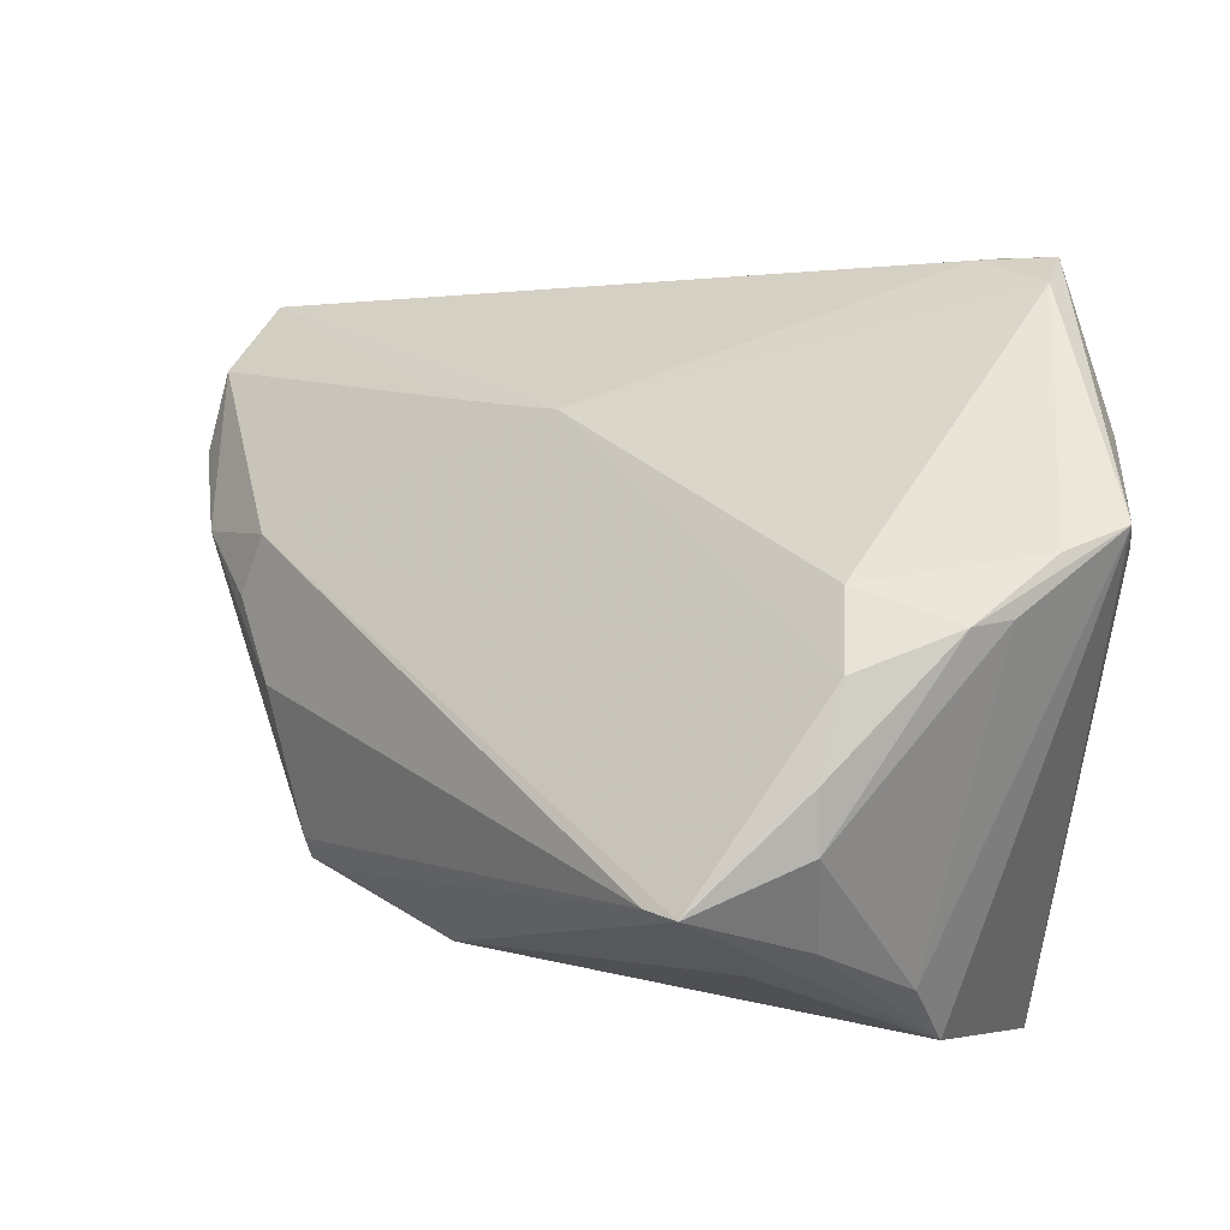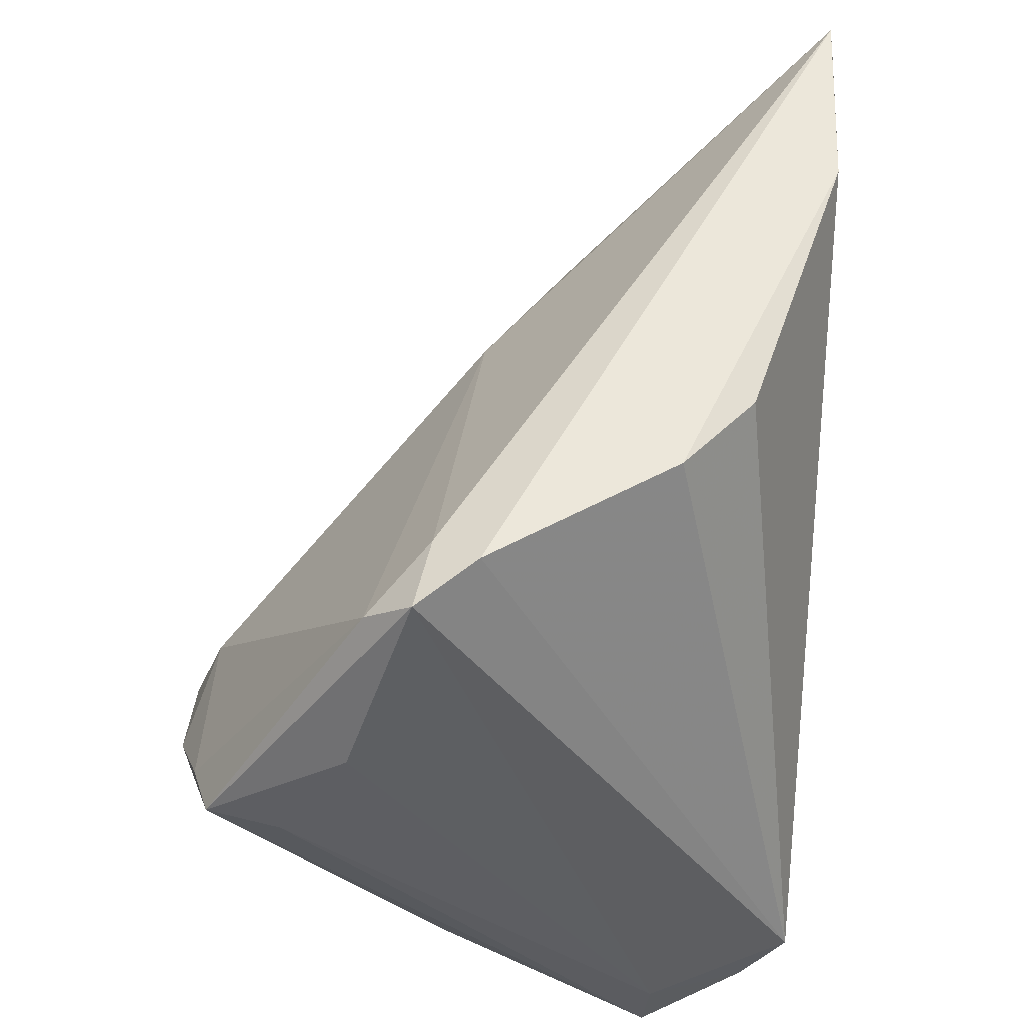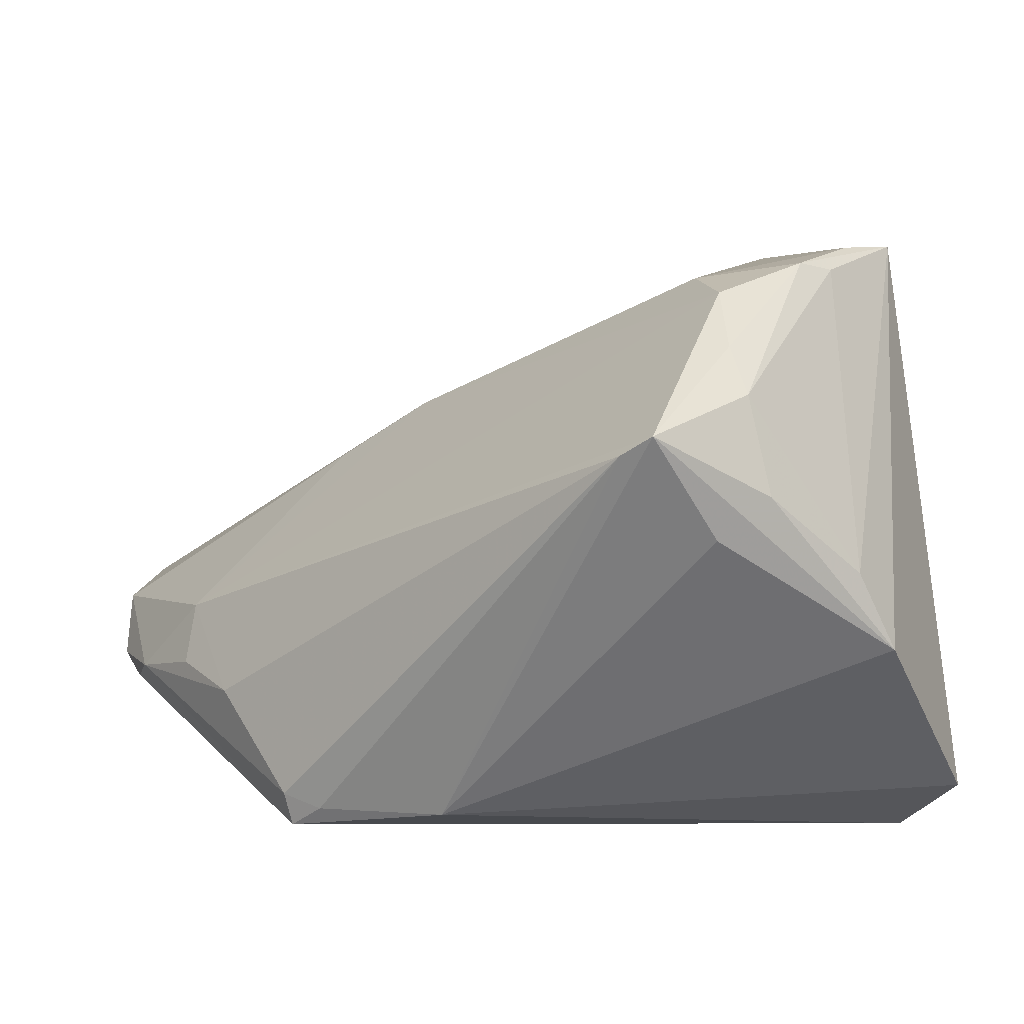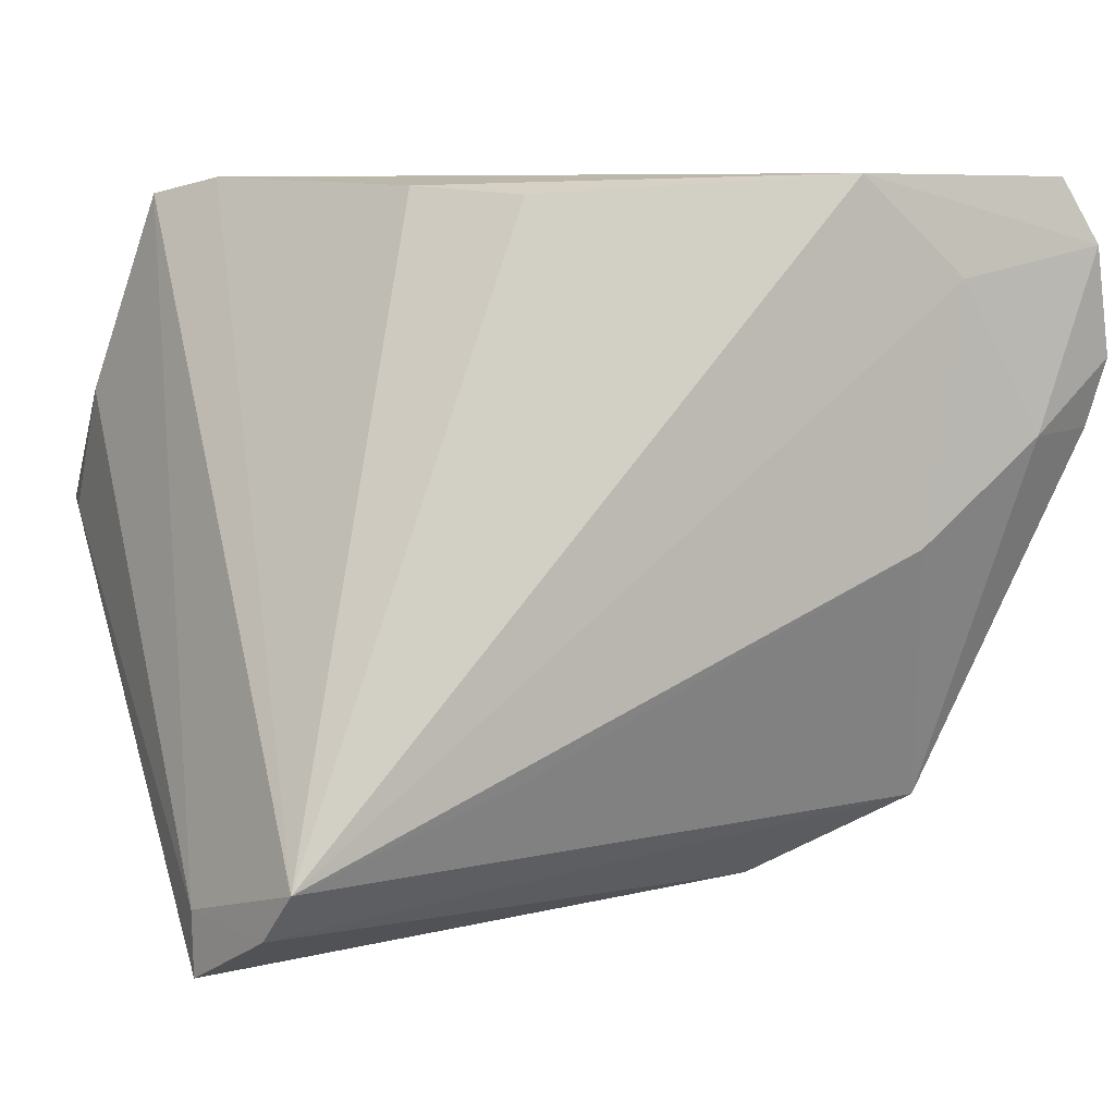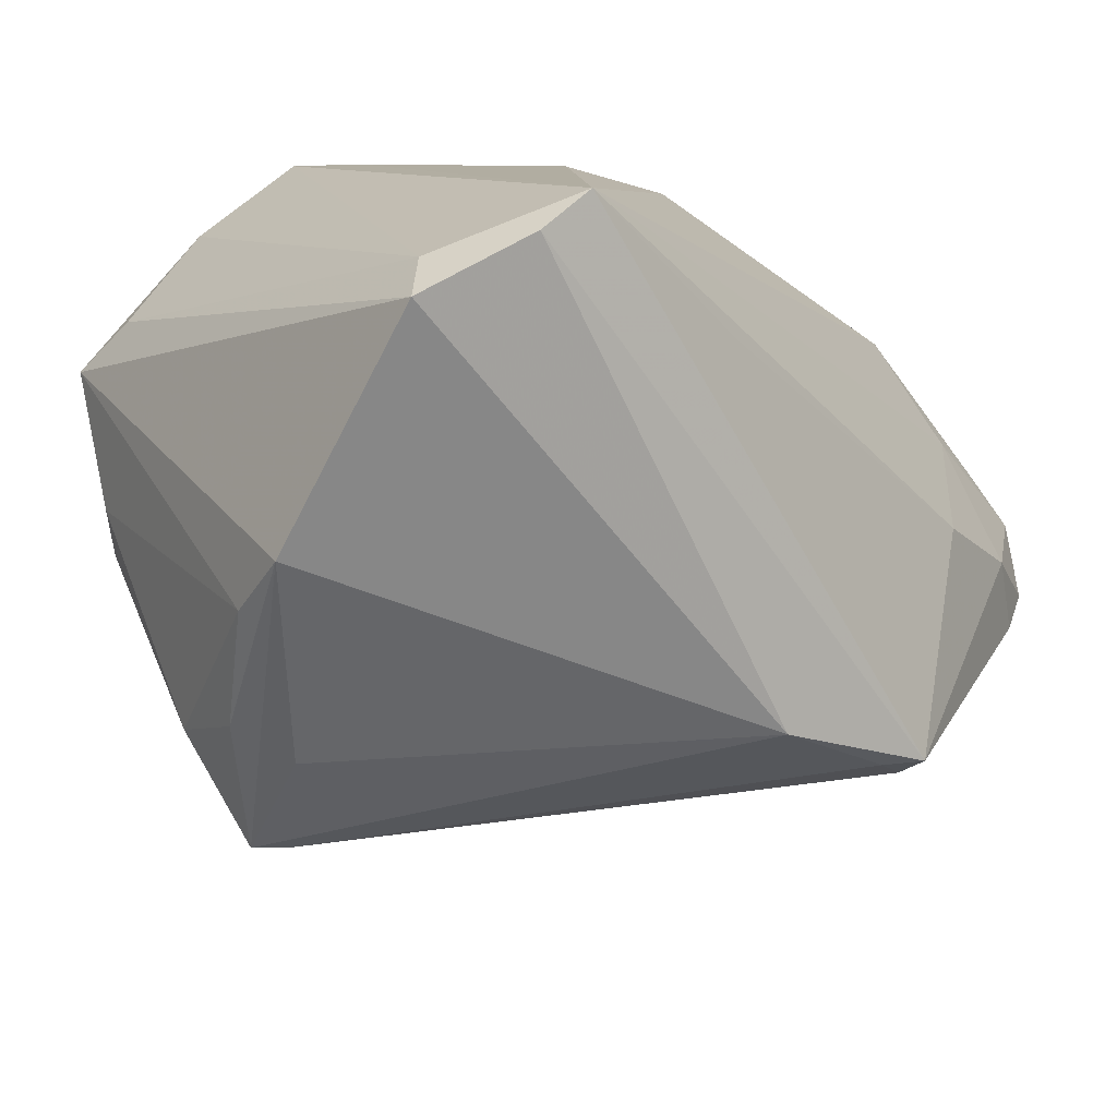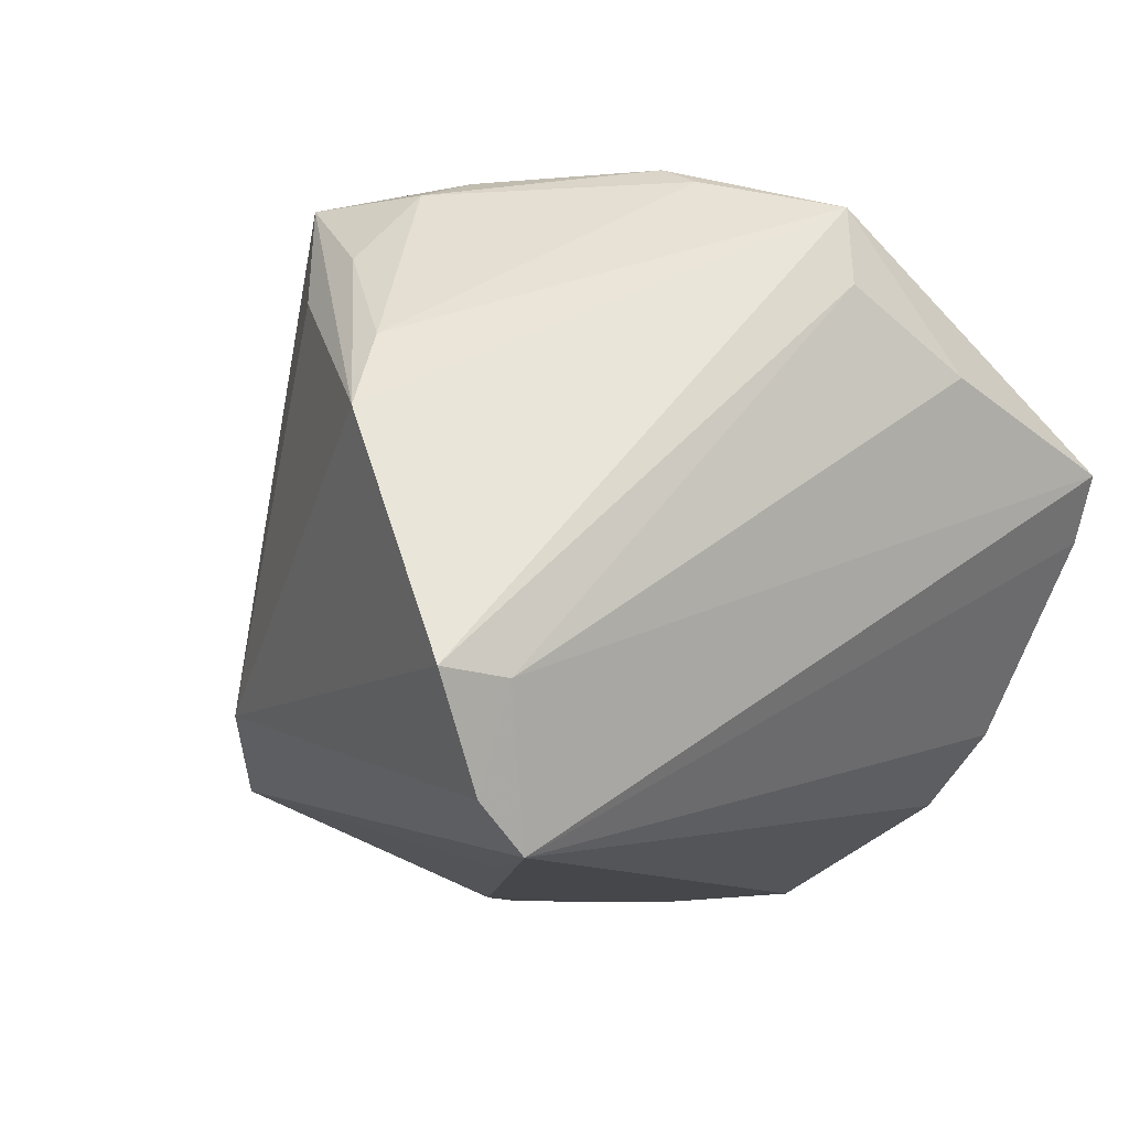
<metadata>
{"format":"obj","ext":"obj","renderer":"f3d","projection":"perspective","resolution":1024,"background":"white","views":[{"elev":78.3,"azim":4.0,"up":"+Z"},{"elev":52.0,"azim":94.9,"up":"+Y"},{"elev":36.6,"azim":-11.4,"up":"+Z"},{"elev":6.5,"azim":158.3,"up":"+Y"},{"elev":-59.8,"azim":127.9,"up":"+Y"},{"elev":-10.3,"azim":61.6,"up":"+Z"}]}
</metadata>
<code>
v 0.0221 -0.03692 0.02198
v -0.02483 -0.03262 -0.01012
v 0.01195 -0.0108 0.04399
v -0.05192 0.004426 -0.01282
v -0.03848 -0.02536 -0.01334
v -0.04178 -0.02387 -0.01676
v 0.01035 -0.0209 0.04325
v 0.04016 0.006737 0.02841
v -0.05949 0.02393 -0.02595
v -0.01717 0.02166 0.01138
v 0.01181 -0.001475 0.04042
v 0.007675 -0.01661 -0.02823
v -0.04972 0.01075 -0.008802
v -0.02767 0.02448 0.00267
v 0.032 -0.02575 -0.02889
v -0.03567 0.004558 -0.02889
v 0.02766 -0.003802 0.04107
v -0.05285 0.0429 -0.02686
v -0.04774 -0.006016 -0.009577
v 0.03959 0.02016 0.02057
v -0.04028 0.03225 -0.0286
v 0.03351 -0.03134 -0.02397
v -0.0495 0.01587 -0.02848
v 0.03266 0.03659 0.01886
v 0.004496 0.04062 -0.01934
v -0.05721 0.0132 -0.01979
v 0.02563 -0.04098 0.01364
v 0.01173 -0.03503 0.03257
v -0.02878 0.0429 -0.0278
v -0.05782 0.03359 -0.02388
v 0.03429 0.04131 0.01359
v -0.05807 0.01641 -0.02412
v -0.05683 0.03579 -0.0278
v 0.01086 -0.02709 0.04084
v 0.01411 0.04161 -0.01211
v 0.03792 -0.0302 -0.01321
v 0.02554 0.04068 0.0125
v -0.004783 -0.03259 0.03866
v 0.03755 -0.03746 -0.01248
v 0.03187 0.003214 0.0396
v -0.001524 -0.03378 0.04158
v -0.04239 -0.02217 -0.01316
v 0.02897 0.0429 0.007358
v 0.02328 -0.00535 0.0434
v 0.005243 -0.03721 0.02921
v 0.0388 0.007018 0.03678
f 27 39 46
f 46 39 8
f 8 20 46
f 36 8 39
f 20 8 36
f 40 44 46
f 11 44 40
f 3 13 41
f 41 7 3
f 3 44 11
f 3 7 44
f 33 29 21
f 21 29 15
f 35 15 25
f 25 29 35
f 15 29 25
f 44 7 34
f 34 7 41
f 11 40 24
f 24 40 46
f 10 14 13
f 13 3 10
f 10 3 11
f 11 24 10
f 45 27 41
f 39 27 2
f 27 45 2
f 2 45 41
f 16 21 15
f 1 27 46
f 46 44 17
f 44 34 17
f 17 1 46
f 34 1 17
f 46 20 31
f 31 24 46
f 20 36 31
f 31 36 15
f 22 6 15
f 22 2 6
f 39 2 22
f 22 36 39
f 15 36 22
f 6 2 5
f 5 42 6
f 15 6 12
f 12 16 15
f 6 16 12
f 33 21 23
f 21 16 23
f 23 9 33
f 23 16 6
f 28 34 41
f 28 1 34
f 41 27 28
f 27 1 28
f 35 29 43
f 43 15 35
f 43 31 15
f 4 19 13
f 42 5 38
f 19 42 38
f 38 2 41
f 38 5 2
f 41 13 38
f 13 19 38
f 6 42 26
f 26 4 13
f 26 42 19
f 19 4 26
f 32 23 6
f 9 23 32
f 6 26 32
f 32 26 9
f 13 14 30
f 33 9 30
f 30 26 13
f 9 26 30
f 18 43 29
f 18 29 33
f 14 10 18
f 33 30 18
f 18 30 14
f 31 43 37
f 43 18 37
f 24 31 37
f 37 10 24
f 37 18 10

</code>
